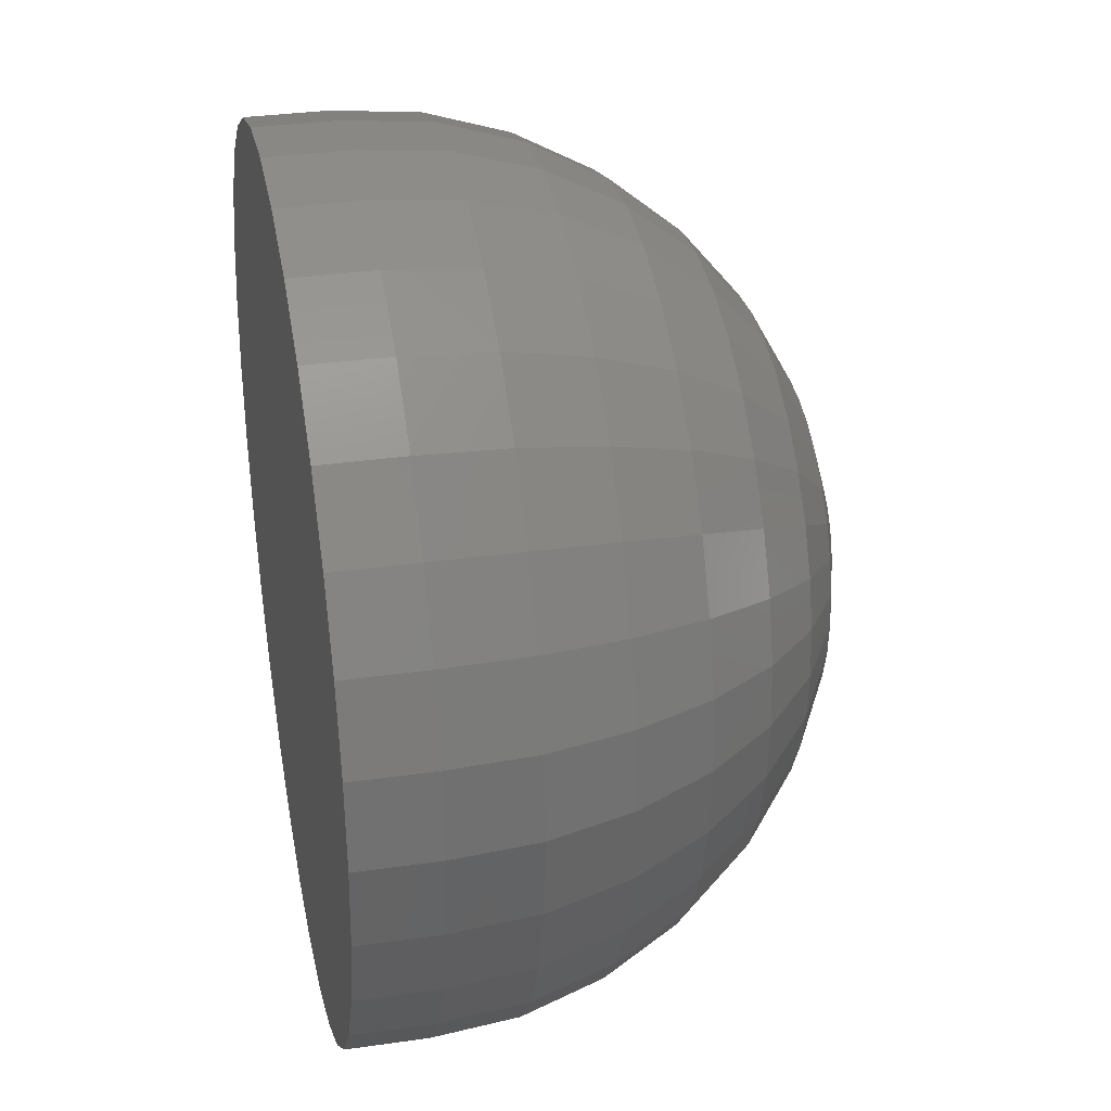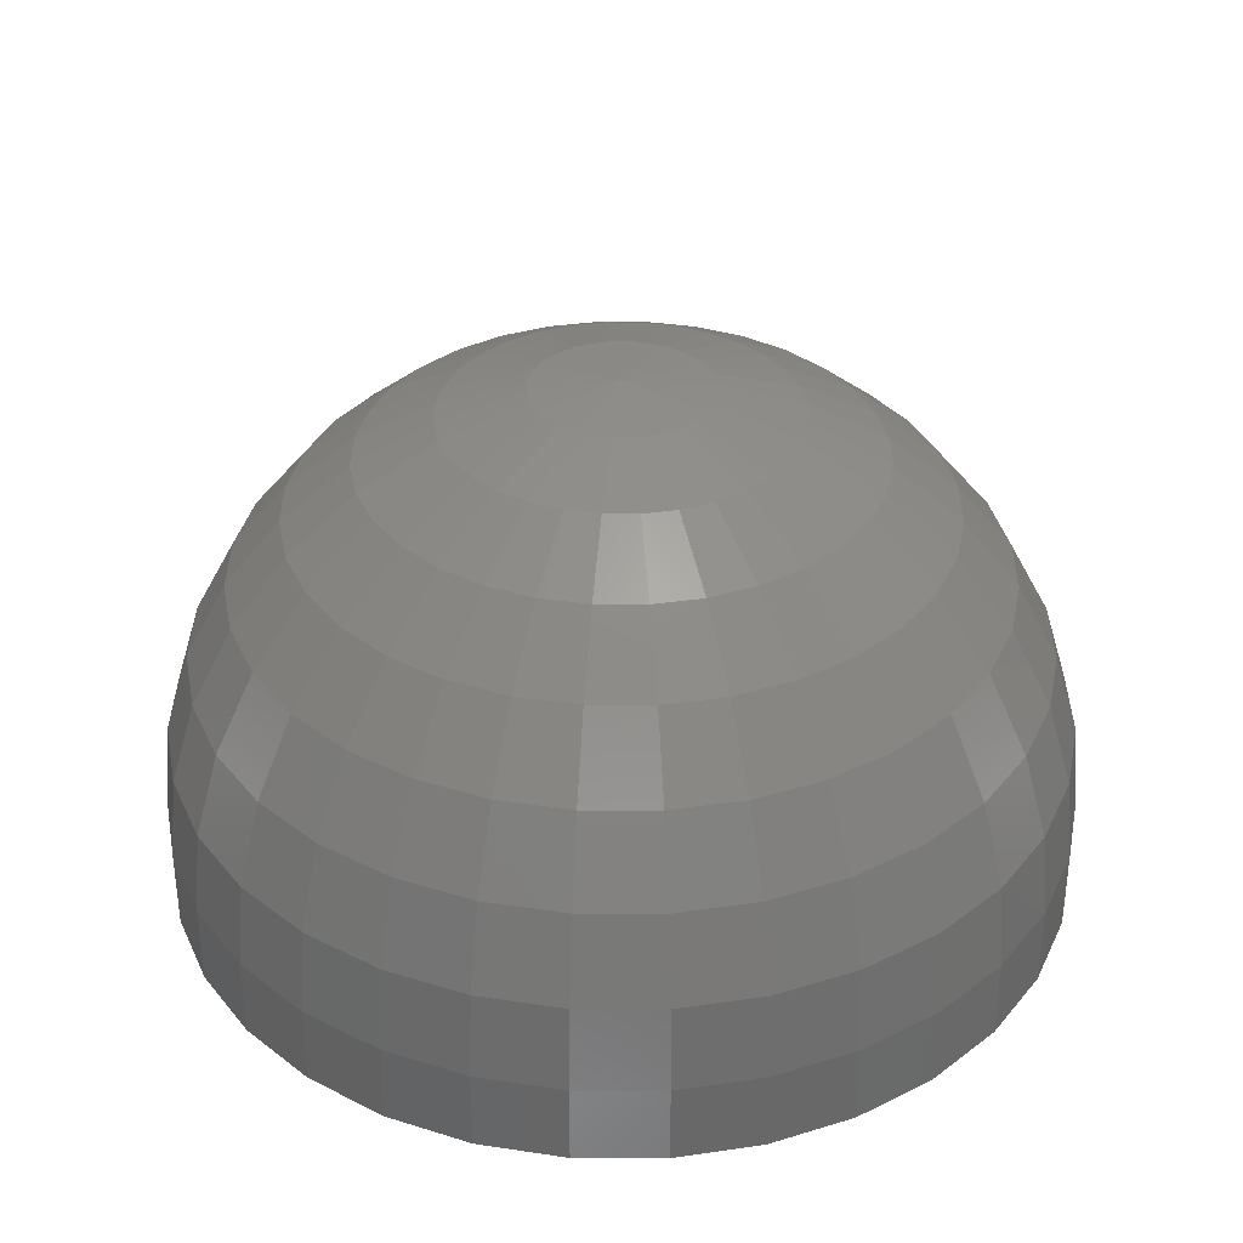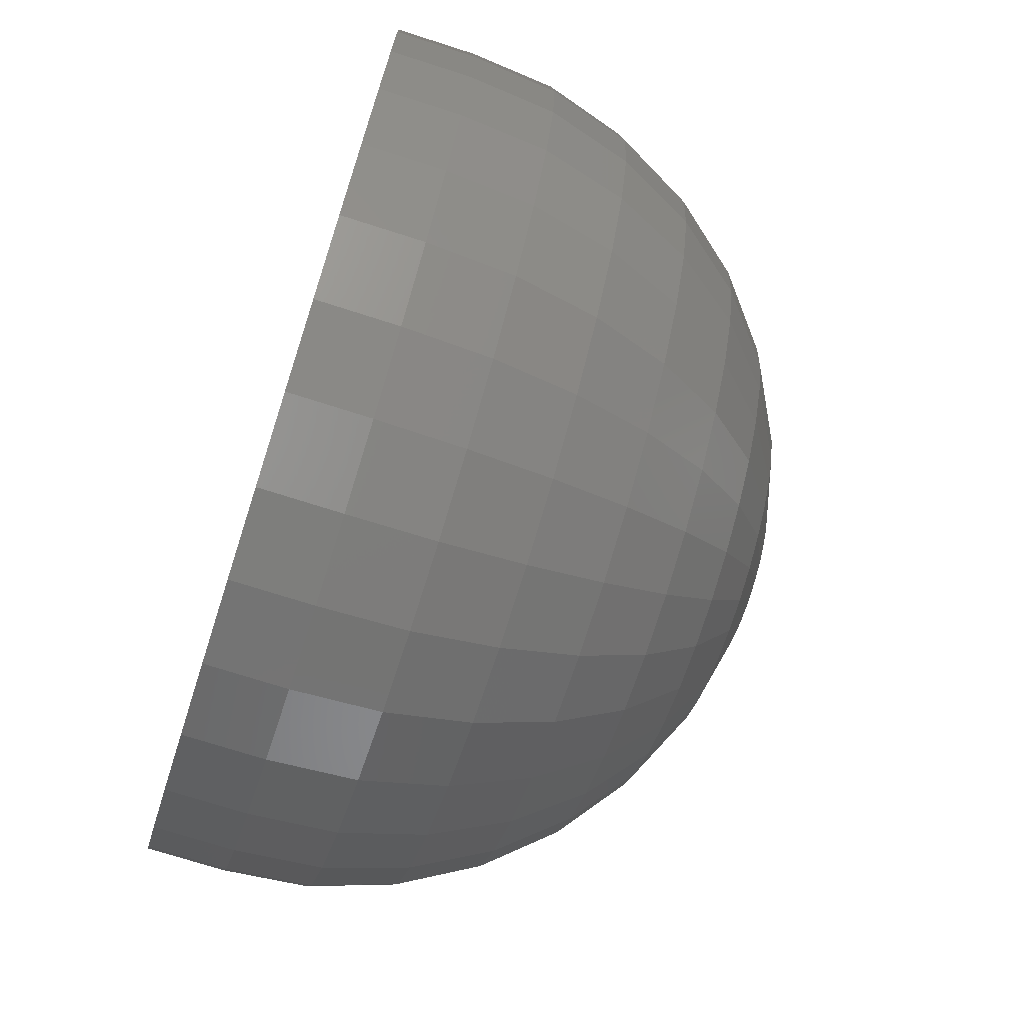
<metadata>
{"format":"stl","ext":"stl","renderer":"f3d","projection":"perspective","resolution":1024,"background":"white","views":[{"elev":32.5,"azim":-101.3,"up":"+Y"},{"elev":34.7,"azim":-151.7,"up":"+Z"},{"elev":-72.2,"azim":-107.8,"up":"+Y"}]}
</metadata>
<code>
# stl→obj: 289 verts, 574 faces
v 0.3431 0 0
v 0.3431 -6.941e-16 0.0625
v 0.3365 -0.067 0
v 0.3365 -0.067 0.0625
v 0.317 -0.1314 0
v 0.317 -0.1314 0.0625
v 0.2852 -0.1908 0
v 0.2852 -0.1908 0.0625
v 0.2425 -0.2428 0
v 0.2425 -0.2428 0.0625
v 0.1905 -0.2855 0
v 0.1905 -0.2855 0.0625
v 0.1311 -0.3173 0
v 0.1311 -0.3173 0.0625
v 0.06667 -0.3368 0
v 0.06667 -0.3368 0.0625
v -0.0003289 -0.3434 0
v -0.0003289 -0.3434 0.0625
v -0.06733 -0.3368 0
v -0.06733 -0.3368 0.0625
v -0.1318 -0.3173 0
v -0.1318 -0.3173 0.0625
v -0.1911 -0.2855 0
v -0.1911 -0.2855 0.0625
v -0.2432 -0.2428 0
v -0.2432 -0.2428 0.0625
v -0.2859 -0.1908 0
v -0.2859 -0.1908 0.0625
v -0.3176 -0.1314 0
v -0.3176 -0.1314 0.0625
v -0.3372 -0.067 0
v -0.3372 -0.067 0.0625
v -0.3438 1.946e-16 0
v -0.3438 1.946e-16 0.0625
v -0.3372 0.067 0
v -0.3372 0.067 0.0625
v -0.3176 0.1314 0
v -0.3176 0.1314 0.0625
v -0.2859 0.1908 0
v -0.2859 0.1908 0.0625
v -0.2432 0.2428 0
v -0.2432 0.2428 0.0625
v -0.1911 0.2855 0
v -0.1911 0.2855 0.0625
v -0.1318 0.3173 0
v -0.1318 0.3173 0.0625
v -0.06733 0.3368 0
v -0.06733 0.3368 0.0625
v -0.0003289 0.3434 0
v -0.0003289 0.3434 0.0625
v 0.06667 0.3368 0
v 0.06667 0.3368 0.0625
v 0.1311 0.3173 0
v 0.1311 0.3173 0.0625
v 0.1905 0.2855 0
v 0.1905 0.2855 0.0625
v 0.2425 0.2428 0
v 0.2425 0.2428 0.0625
v 0.2852 0.1908 0
v 0.2852 0.1908 0.0625
v 0.317 0.1314 0
v 0.317 0.1314 0.0625
v 0.3365 0.067 0
v 0.3365 0.067 0.0625
v -0.0001645 -0.0002849 0.4062
v 0.0669 -0.0002292 0.3996
v 0.06512 0.01308 0.3996
v 0.0613 0.02566 0.3996
v 0.0551 0.03726 0.3996
v 0.04676 0.04742 0.3996
v 0.0366 0.05576 0.3996
v 0.02501 0.06196 0.3996
v 0.01243 0.06577 0.3996
v -0.0006579 0.06706 0.3996
v -0.01374 0.06577 0.3996
v -0.02632 0.06196 0.3996
v -0.03792 0.05576 0.3996
v -0.04808 0.04742 0.3996
v -0.05642 0.03726 0.3996
v -0.06262 0.02566 0.3996
v -0.06643 0.01308 0.3996
v -0.06723 -0.0002293 0.3996
v -0.1317 -0.0001758 0.3801
v -0.1297 0.02566 0.3801
v -0.1911 -0.0001265 0.3483
v -0.188 0.03726 0.3483
v -0.2432 -8.334e-05 0.3056
v -0.2391 0.04742 0.3056
v -0.286 -4.79e-05 0.2535
v -0.281 0.05576 0.2535
v -0.3177 -2.156e-05 0.194
v -0.3121 0.06196 0.194
v -0.3373 -5.34e-06 0.1296
v -0.3313 0.06577 0.1296
v 0.1284 0.02566 0.3801
v 0.1314 -0.0001757 0.3801
v 0.1866 0.03726 0.3483
v 0.1908 -0.0001264 0.3483
v 0.2377 0.04742 0.3056
v 0.2429 -8.315e-05 0.3056
v 0.2797 0.05576 0.2535
v 0.2857 -4.767e-05 0.2535
v 0.3108 0.06196 0.194
v 0.3174 -2.131e-05 0.194
v 0.33 0.06577 0.1296
v 0.337 -5.072e-06 0.1296
v 0.1209 0.05034 0.3801
v 0.1758 0.07308 0.3483
v 0.2239 0.09302 0.3056
v 0.2634 0.1094 0.2535
v 0.2928 0.1215 0.194
v 0.3108 0.129 0.1296
v 0.1087 0.07308 0.3801
v 0.1581 0.1061 0.3483
v 0.2014 0.135 0.3056
v 0.237 0.1588 0.2535
v 0.2634 0.1764 0.194
v 0.2797 0.1873 0.1296
v 0.09236 0.09302 0.3801
v 0.1344 0.135 0.3483
v 0.1712 0.1719 0.3056
v 0.2014 0.2021 0.2535
v 0.2239 0.2246 0.194
v 0.2377 0.2384 0.1296
v 0.07243 0.1094 0.3801
v 0.1054 0.1588 0.3483
v 0.1344 0.2021 0.3056
v 0.1581 0.2376 0.2535
v 0.1758 0.2641 0.194
v 0.1866 0.2803 0.1296
v 0.04968 0.1215 0.3801
v 0.07243 0.1764 0.3483
v 0.09236 0.2246 0.3056
v 0.1087 0.2641 0.2535
v 0.1209 0.2934 0.194
v 0.1284 0.3115 0.1296
v 0.02501 0.129 0.3801
v 0.0366 0.1873 0.3483
v 0.04676 0.2384 0.3056
v 0.0551 0.2803 0.2535
v 0.0613 0.3115 0.194
v 0.06512 0.3307 0.1296
v -0.0006579 0.1315 0.3801
v -0.0006579 0.191 0.3483
v -0.0006579 0.2431 0.3056
v -0.0006579 0.2858 0.2535
v -0.0006579 0.3176 0.194
v -0.0006579 0.3371 0.1296
v -0.02632 0.129 0.3801
v -0.03792 0.1873 0.3483
v -0.04808 0.2384 0.3056
v -0.05642 0.2803 0.2535
v -0.06262 0.3115 0.194
v -0.06643 0.3307 0.1296
v -0.051 0.1215 0.3801
v -0.07374 0.1764 0.3483
v -0.09368 0.2246 0.3056
v -0.11 0.2641 0.2535
v -0.1222 0.2934 0.194
v -0.1297 0.3115 0.1296
v -0.07374 0.1094 0.3801
v -0.1068 0.1588 0.3483
v -0.1357 0.2021 0.3056
v -0.1594 0.2376 0.2535
v -0.1771 0.2641 0.194
v -0.188 0.2803 0.1296
v -0.09368 0.09302 0.3801
v -0.1357 0.135 0.3483
v -0.1725 0.1719 0.3056
v -0.2028 0.2021 0.2535
v -0.2252 0.2246 0.194
v -0.2391 0.2384 0.1296
v -0.11 0.07308 0.3801
v -0.1594 0.1061 0.3483
v -0.2028 0.135 0.3056
v -0.2383 0.1588 0.2535
v -0.2647 0.1764 0.194
v -0.281 0.1873 0.1296
v -0.1222 0.05034 0.3801
v -0.1771 0.07308 0.3483
v -0.2252 0.09302 0.3056
v -0.2647 0.1094 0.2535
v -0.2941 0.1215 0.194
v -0.3121 0.129 0.1296
v -0.06595 -0.01332 0.3996
v -0.06214 -0.02591 0.3996
v -0.05594 -0.03751 0.3996
v -0.0476 -0.04769 0.3996
v -0.03744 -0.05603 0.3996
v -0.02584 -0.06224 0.3996
v -0.01325 -0.06606 0.3996
v -0.0001644 -0.06735 0.3996
v 0.01293 -0.06606 0.3996
v 0.02551 -0.06224 0.3996
v 0.03711 -0.05603 0.3996
v 0.04728 -0.04769 0.3996
v 0.05562 -0.03751 0.3996
v 0.06181 -0.02591 0.3996
v 0.06562 -0.01332 0.3996
v 0.1289 -0.02585 0.3801
v 0.1872 -0.03741 0.3483
v 0.2383 -0.04753 0.3056
v 0.2802 -0.05584 0.2535
v 0.3114 -0.06202 0.194
v 0.3306 -0.06582 0.1296
v -0.1292 -0.02585 0.3801
v -0.1875 -0.03741 0.3483
v -0.2386 -0.04753 0.3056
v -0.2805 -0.05584 0.2535
v -0.3117 -0.06202 0.194
v -0.3309 -0.06582 0.1296
v -0.1217 -0.05055 0.3801
v -0.1766 -0.07326 0.3483
v -0.2248 -0.09316 0.3056
v -0.2643 -0.1095 0.2535
v -0.2936 -0.1216 0.194
v -0.3117 -0.1291 0.1296
v -0.1096 -0.07331 0.3801
v -0.159 -0.1063 0.3483
v -0.2023 -0.1352 0.3056
v -0.2379 -0.159 0.2535
v -0.2643 -0.1766 0.194
v -0.2806 -0.1874 0.1296
v -0.09322 -0.09326 0.3801
v -0.1353 -0.1353 0.3483
v -0.1721 -0.1721 0.3056
v -0.2024 -0.2023 0.2535
v -0.2248 -0.2248 0.194
v -0.2387 -0.2386 0.1296
v -0.07328 -0.1096 0.3801
v -0.1063 -0.159 0.3483
v -0.1353 -0.2023 0.3056
v -0.159 -0.2379 0.2535
v -0.1767 -0.2643 0.194
v -0.1876 -0.2806 0.1296
v -0.05053 -0.1218 0.3801
v -0.07328 -0.1767 0.3483
v -0.09323 -0.2248 0.3056
v -0.1096 -0.2643 0.2535
v -0.1218 -0.2937 0.194
v -0.1292 -0.3117 0.1296
v -0.02584 -0.1293 0.3801
v -0.03744 -0.1876 0.3483
v -0.04761 -0.2387 0.3056
v -0.05595 -0.2806 0.2535
v -0.06215 -0.3118 0.194
v -0.06597 -0.3309 0.1296
v -0.0001644 -0.1318 0.3801
v -0.0001644 -0.1913 0.3483
v -0.0001644 -0.2434 0.3056
v -0.0001644 -0.2861 0.2535
v -0.0001643 -0.3179 0.194
v -0.0001643 -0.3374 0.1296
v 0.02551 -0.1293 0.3801
v 0.03711 -0.1876 0.3483
v 0.04728 -0.2387 0.3056
v 0.05562 -0.2806 0.2535
v 0.06183 -0.3118 0.194
v 0.06564 -0.3309 0.1296
v 0.0502 -0.1218 0.3801
v 0.07296 -0.1767 0.3483
v 0.0929 -0.2248 0.3056
v 0.1093 -0.2643 0.2535
v 0.1214 -0.2937 0.194
v 0.1289 -0.3117 0.1296
v 0.07295 -0.1096 0.3801
v 0.106 -0.159 0.3483
v 0.1349 -0.2023 0.3056
v 0.1587 -0.2379 0.2535
v 0.1764 -0.2643 0.194
v 0.1872 -0.2806 0.1296
v 0.09289 -0.09326 0.3801
v 0.1349 -0.1353 0.3483
v 0.1718 -0.1721 0.3056
v 0.202 -0.2023 0.2535
v 0.2245 -0.2248 0.194
v 0.2383 -0.2386 0.1296
v 0.1093 -0.07331 0.3801
v 0.1587 -0.1063 0.3483
v 0.202 -0.1352 0.3056
v 0.2376 -0.159 0.2535
v 0.264 -0.1766 0.194
v 0.2803 -0.1874 0.1296
v 0.1214 -0.05055 0.3801
v 0.1763 -0.07326 0.3483
v 0.2245 -0.09316 0.3056
v 0.264 -0.1095 0.2535
v 0.2933 -0.1216 0.194
v 0.3114 -0.1291 0.1296
f 1 2 3
f 3 2 4
f 3 4 5
f 5 4 6
f 5 6 7
f 7 6 8
f 7 8 9
f 9 8 10
f 9 10 11
f 11 10 12
f 11 12 13
f 13 12 14
f 13 14 15
f 15 14 16
f 15 16 17
f 17 16 18
f 17 18 19
f 19 18 20
f 19 20 21
f 21 20 22
f 21 22 23
f 23 22 24
f 23 24 25
f 25 24 26
f 25 26 27
f 27 26 28
f 27 28 29
f 29 28 30
f 29 30 31
f 31 30 32
f 31 32 33
f 33 32 34
f 33 34 35
f 35 34 36
f 35 36 37
f 37 36 38
f 37 38 39
f 39 38 40
f 39 40 41
f 41 40 42
f 41 42 43
f 43 42 44
f 43 44 45
f 45 44 46
f 45 46 47
f 47 46 48
f 47 48 49
f 49 48 50
f 49 50 51
f 51 50 52
f 51 52 53
f 53 52 54
f 53 54 55
f 55 54 56
f 55 56 57
f 57 56 58
f 57 58 59
f 59 58 60
f 59 60 61
f 61 60 62
f 61 62 63
f 63 62 64
f 63 64 1
f 1 64 2
f 65 66 67
f 65 67 68
f 65 68 69
f 65 69 70
f 65 70 71
f 65 71 72
f 65 72 73
f 65 73 74
f 65 74 75
f 65 75 76
f 65 76 77
f 65 77 78
f 65 78 79
f 65 79 80
f 65 80 81
f 65 81 82
f 82 81 83
f 83 81 84
f 83 84 85
f 85 84 86
f 85 86 87
f 87 86 88
f 87 88 89
f 89 88 90
f 89 90 91
f 91 90 92
f 91 92 93
f 93 92 94
f 93 94 34
f 34 94 36
f 67 66 95
f 95 66 96
f 95 96 97
f 97 96 98
f 97 98 99
f 99 98 100
f 99 100 101
f 101 100 102
f 101 102 103
f 103 102 104
f 103 104 105
f 105 104 106
f 105 106 64
f 64 106 2
f 68 67 107
f 107 67 95
f 107 95 108
f 108 95 97
f 108 97 109
f 109 97 99
f 109 99 110
f 110 99 101
f 110 101 111
f 111 101 103
f 111 103 112
f 112 103 105
f 112 105 62
f 62 105 64
f 69 68 113
f 113 68 107
f 113 107 114
f 114 107 108
f 114 108 115
f 115 108 109
f 115 109 116
f 116 109 110
f 116 110 117
f 117 110 111
f 117 111 118
f 118 111 112
f 118 112 60
f 60 112 62
f 70 69 119
f 119 69 113
f 119 113 120
f 120 113 114
f 120 114 121
f 121 114 115
f 121 115 122
f 122 115 116
f 122 116 123
f 123 116 117
f 123 117 124
f 124 117 118
f 124 118 58
f 58 118 60
f 71 70 125
f 125 70 119
f 125 119 126
f 126 119 120
f 126 120 127
f 127 120 121
f 127 121 128
f 128 121 122
f 128 122 129
f 129 122 123
f 129 123 130
f 130 123 124
f 130 124 56
f 56 124 58
f 72 71 131
f 131 71 125
f 131 125 132
f 132 125 126
f 132 126 133
f 133 126 127
f 133 127 134
f 134 127 128
f 134 128 135
f 135 128 129
f 135 129 136
f 136 129 130
f 136 130 54
f 54 130 56
f 73 72 137
f 137 72 131
f 137 131 138
f 138 131 132
f 138 132 139
f 139 132 133
f 139 133 140
f 140 133 134
f 140 134 141
f 141 134 135
f 141 135 142
f 142 135 136
f 142 136 52
f 52 136 54
f 74 73 143
f 143 73 137
f 143 137 144
f 144 137 138
f 144 138 145
f 145 138 139
f 145 139 146
f 146 139 140
f 146 140 147
f 147 140 141
f 147 141 148
f 148 141 142
f 148 142 50
f 50 142 52
f 75 74 149
f 149 74 143
f 149 143 150
f 150 143 144
f 150 144 151
f 151 144 145
f 151 145 152
f 152 145 146
f 152 146 153
f 153 146 147
f 153 147 154
f 154 147 148
f 154 148 48
f 48 148 50
f 76 75 155
f 155 75 149
f 155 149 156
f 156 149 150
f 156 150 157
f 157 150 151
f 157 151 158
f 158 151 152
f 158 152 159
f 159 152 153
f 159 153 160
f 160 153 154
f 160 154 46
f 46 154 48
f 77 76 161
f 161 76 155
f 161 155 162
f 162 155 156
f 162 156 163
f 163 156 157
f 163 157 164
f 164 157 158
f 164 158 165
f 165 158 159
f 165 159 166
f 166 159 160
f 166 160 44
f 44 160 46
f 78 77 167
f 167 77 161
f 167 161 168
f 168 161 162
f 168 162 169
f 169 162 163
f 169 163 170
f 170 163 164
f 170 164 171
f 171 164 165
f 171 165 172
f 172 165 166
f 172 166 42
f 42 166 44
f 79 78 173
f 173 78 167
f 173 167 174
f 174 167 168
f 174 168 175
f 175 168 169
f 175 169 176
f 176 169 170
f 176 170 177
f 177 170 171
f 177 171 178
f 178 171 172
f 178 172 40
f 40 172 42
f 80 79 179
f 179 79 173
f 179 173 180
f 180 173 174
f 180 174 181
f 181 174 175
f 181 175 182
f 182 175 176
f 182 176 183
f 183 176 177
f 183 177 184
f 184 177 178
f 184 178 38
f 38 178 40
f 81 80 84
f 84 80 179
f 84 179 86
f 86 179 180
f 86 180 88
f 88 180 181
f 88 181 90
f 90 181 182
f 90 182 92
f 92 182 183
f 92 183 94
f 94 183 184
f 94 184 36
f 36 184 38
f 65 82 185
f 65 185 186
f 65 186 187
f 65 187 188
f 65 188 189
f 65 189 190
f 65 190 191
f 65 191 192
f 65 192 193
f 65 193 194
f 65 194 195
f 65 195 196
f 65 196 197
f 65 197 198
f 65 198 199
f 65 199 66
f 66 199 96
f 96 199 200
f 96 200 98
f 98 200 201
f 98 201 100
f 100 201 202
f 100 202 102
f 102 202 203
f 102 203 104
f 104 203 204
f 104 204 106
f 106 204 205
f 106 205 2
f 2 205 4
f 185 82 206
f 206 82 83
f 206 83 207
f 207 83 85
f 207 85 208
f 208 85 87
f 208 87 209
f 209 87 89
f 209 89 210
f 210 89 91
f 210 91 211
f 211 91 93
f 211 93 32
f 32 93 34
f 186 185 212
f 212 185 206
f 212 206 213
f 213 206 207
f 213 207 214
f 214 207 208
f 214 208 215
f 215 208 209
f 215 209 216
f 216 209 210
f 216 210 217
f 217 210 211
f 217 211 30
f 30 211 32
f 187 186 218
f 218 186 212
f 218 212 219
f 219 212 213
f 219 213 220
f 220 213 214
f 220 214 221
f 221 214 215
f 221 215 222
f 222 215 216
f 222 216 223
f 223 216 217
f 223 217 28
f 28 217 30
f 188 187 224
f 224 187 218
f 224 218 225
f 225 218 219
f 225 219 226
f 226 219 220
f 226 220 227
f 227 220 221
f 227 221 228
f 228 221 222
f 228 222 229
f 229 222 223
f 229 223 26
f 26 223 28
f 189 188 230
f 230 188 224
f 230 224 231
f 231 224 225
f 231 225 232
f 232 225 226
f 232 226 233
f 233 226 227
f 233 227 234
f 234 227 228
f 234 228 235
f 235 228 229
f 235 229 24
f 24 229 26
f 190 189 236
f 236 189 230
f 236 230 237
f 237 230 231
f 237 231 238
f 238 231 232
f 238 232 239
f 239 232 233
f 239 233 240
f 240 233 234
f 240 234 241
f 241 234 235
f 241 235 22
f 22 235 24
f 191 190 242
f 242 190 236
f 242 236 243
f 243 236 237
f 243 237 244
f 244 237 238
f 244 238 245
f 245 238 239
f 245 239 246
f 246 239 240
f 246 240 247
f 247 240 241
f 247 241 20
f 20 241 22
f 192 191 248
f 248 191 242
f 248 242 249
f 249 242 243
f 249 243 250
f 250 243 244
f 250 244 251
f 251 244 245
f 251 245 252
f 252 245 246
f 252 246 253
f 253 246 247
f 253 247 18
f 18 247 20
f 193 192 254
f 254 192 248
f 254 248 255
f 255 248 249
f 255 249 256
f 256 249 250
f 256 250 257
f 257 250 251
f 257 251 258
f 258 251 252
f 258 252 259
f 259 252 253
f 259 253 16
f 16 253 18
f 194 193 260
f 260 193 254
f 260 254 261
f 261 254 255
f 261 255 262
f 262 255 256
f 262 256 263
f 263 256 257
f 263 257 264
f 264 257 258
f 264 258 265
f 265 258 259
f 265 259 14
f 14 259 16
f 195 194 266
f 266 194 260
f 266 260 267
f 267 260 261
f 267 261 268
f 268 261 262
f 268 262 269
f 269 262 263
f 269 263 270
f 270 263 264
f 270 264 271
f 271 264 265
f 271 265 12
f 12 265 14
f 196 195 272
f 272 195 266
f 272 266 273
f 273 266 267
f 273 267 274
f 274 267 268
f 274 268 275
f 275 268 269
f 275 269 276
f 276 269 270
f 276 270 277
f 277 270 271
f 277 271 10
f 10 271 12
f 197 196 278
f 278 196 272
f 278 272 279
f 279 272 273
f 279 273 280
f 280 273 274
f 280 274 281
f 281 274 275
f 281 275 282
f 282 275 276
f 282 276 283
f 283 276 277
f 283 277 8
f 8 277 10
f 198 197 284
f 284 197 278
f 284 278 285
f 285 278 279
f 285 279 286
f 286 279 280
f 286 280 287
f 287 280 281
f 287 281 288
f 288 281 282
f 288 282 289
f 289 282 283
f 289 283 6
f 6 283 8
f 199 198 200
f 200 198 284
f 200 284 201
f 201 284 285
f 201 285 202
f 202 285 286
f 202 286 203
f 203 286 287
f 203 287 204
f 204 287 288
f 204 288 205
f 205 288 289
f 205 289 4
f 4 289 6
f 49 51 47
f 17 19 15
f 15 19 21
f 15 21 13
f 13 21 23
f 13 23 11
f 11 23 25
f 11 25 9
f 9 25 27
f 9 27 7
f 7 27 29
f 7 29 5
f 5 29 31
f 5 31 3
f 3 31 33
f 3 33 1
f 1 33 35
f 1 35 63
f 63 35 37
f 63 37 61
f 61 37 39
f 61 39 59
f 59 39 41
f 59 41 57
f 57 41 43
f 57 43 55
f 55 43 45
f 55 45 53
f 53 45 47
f 53 47 51

</code>
